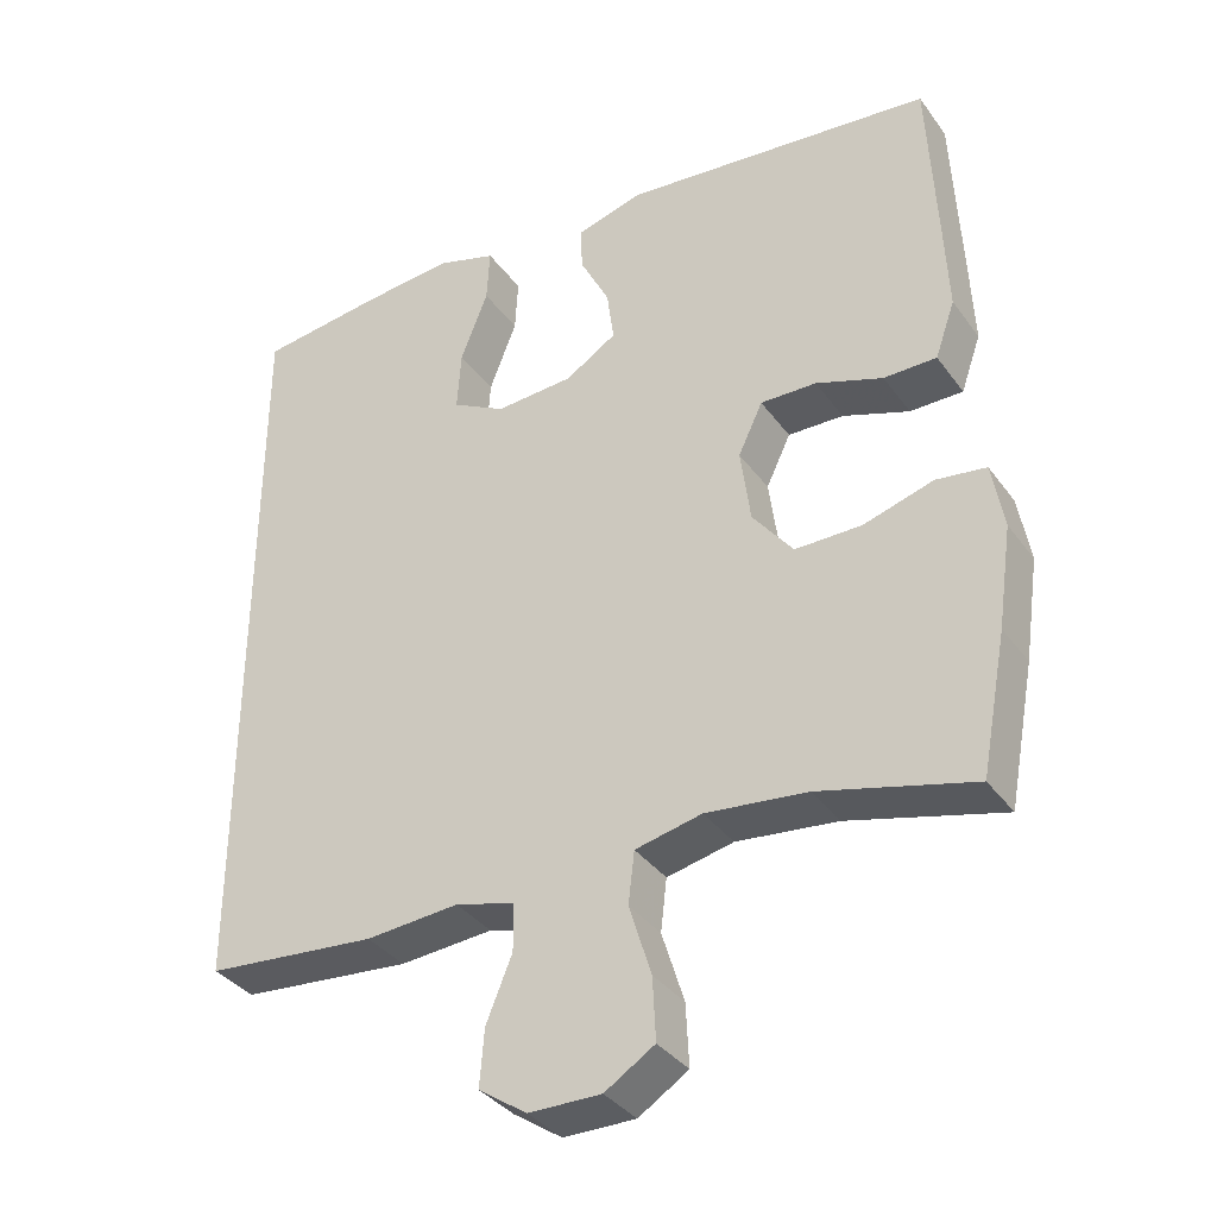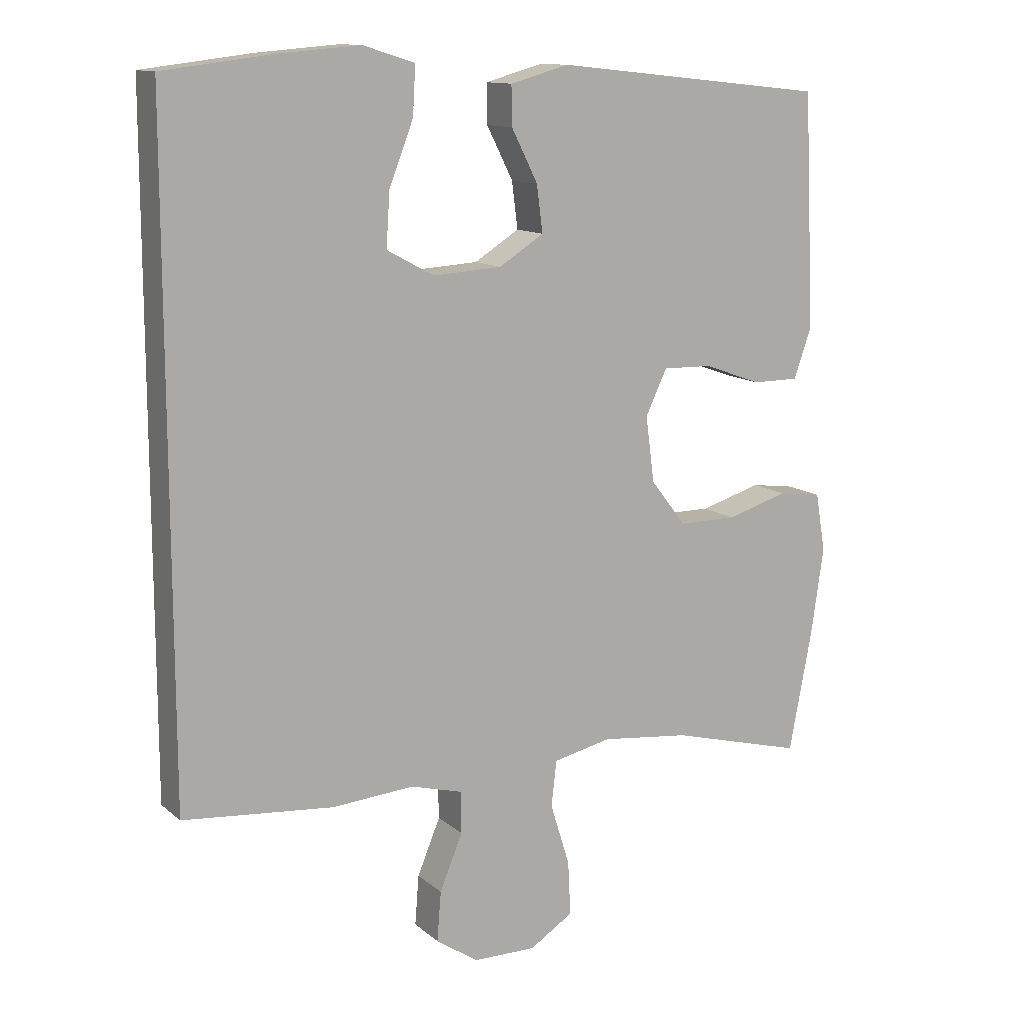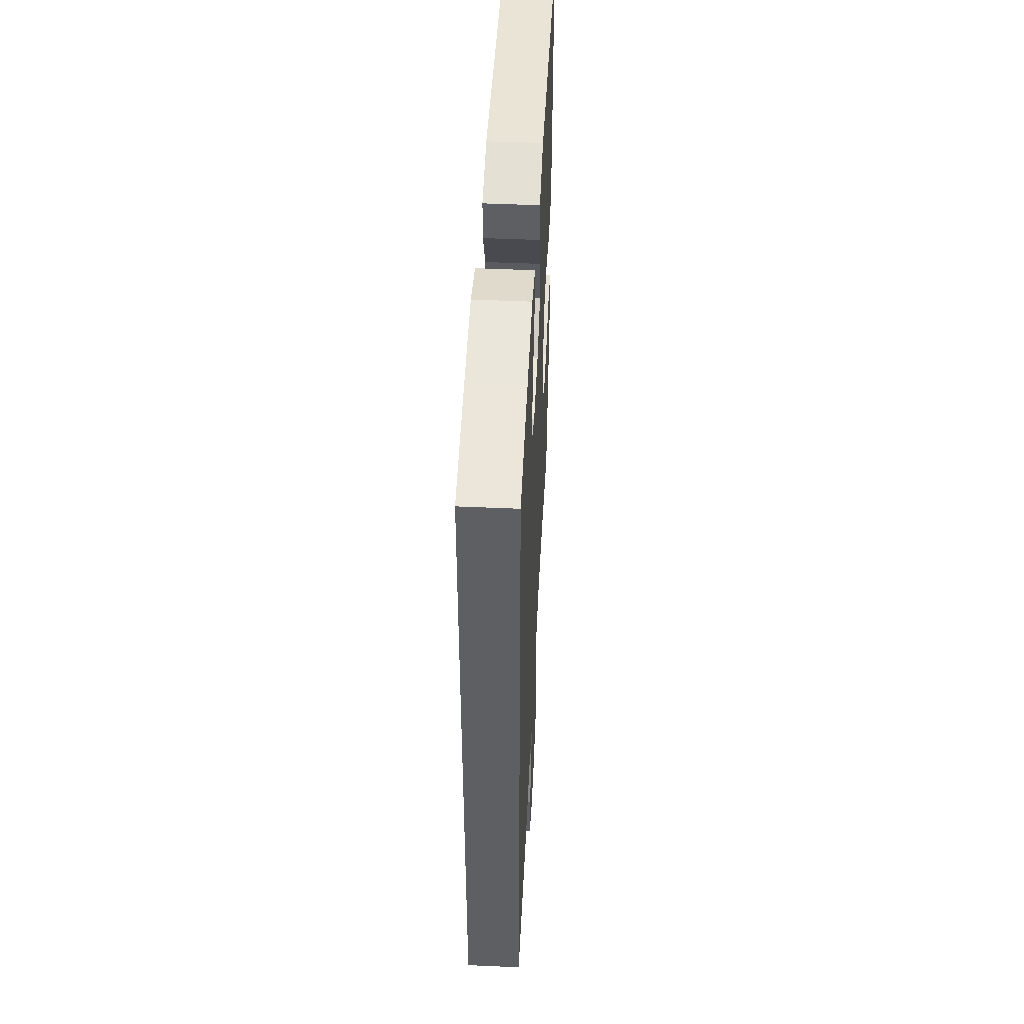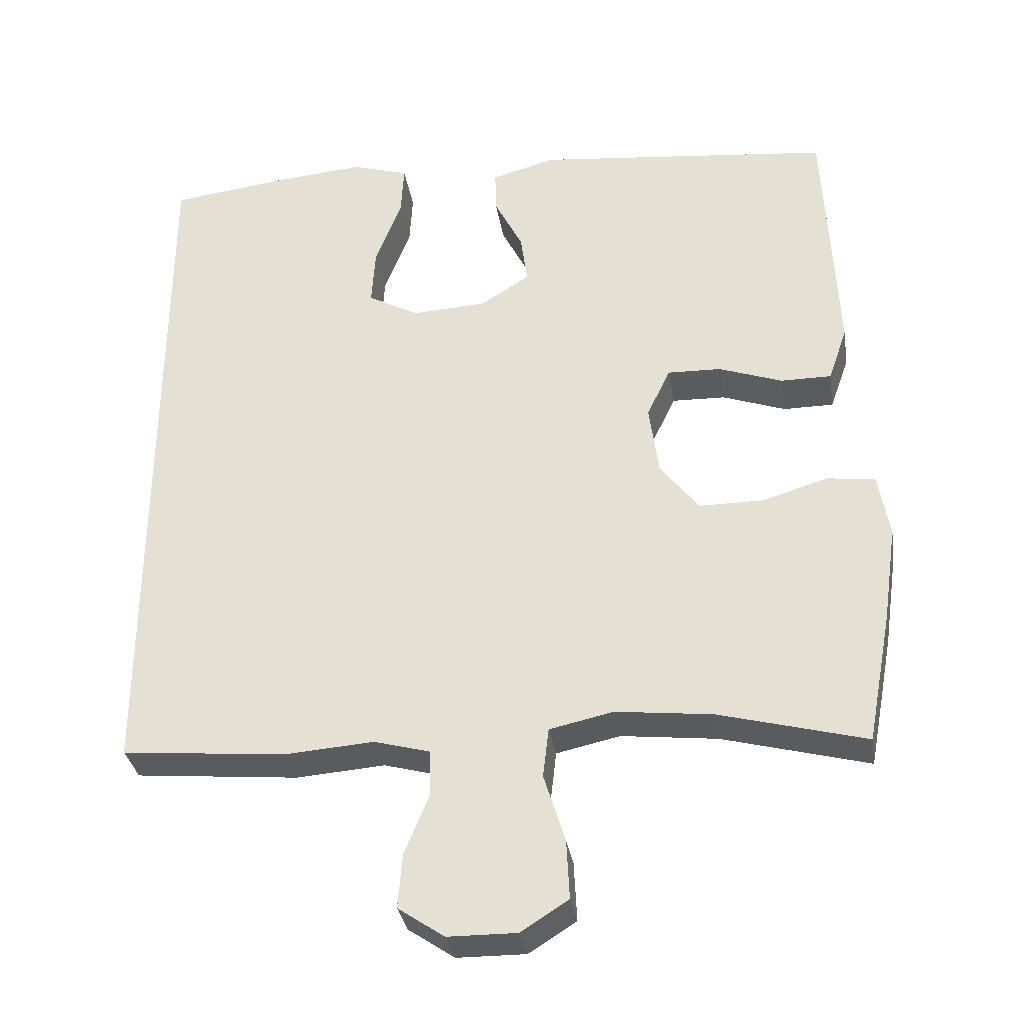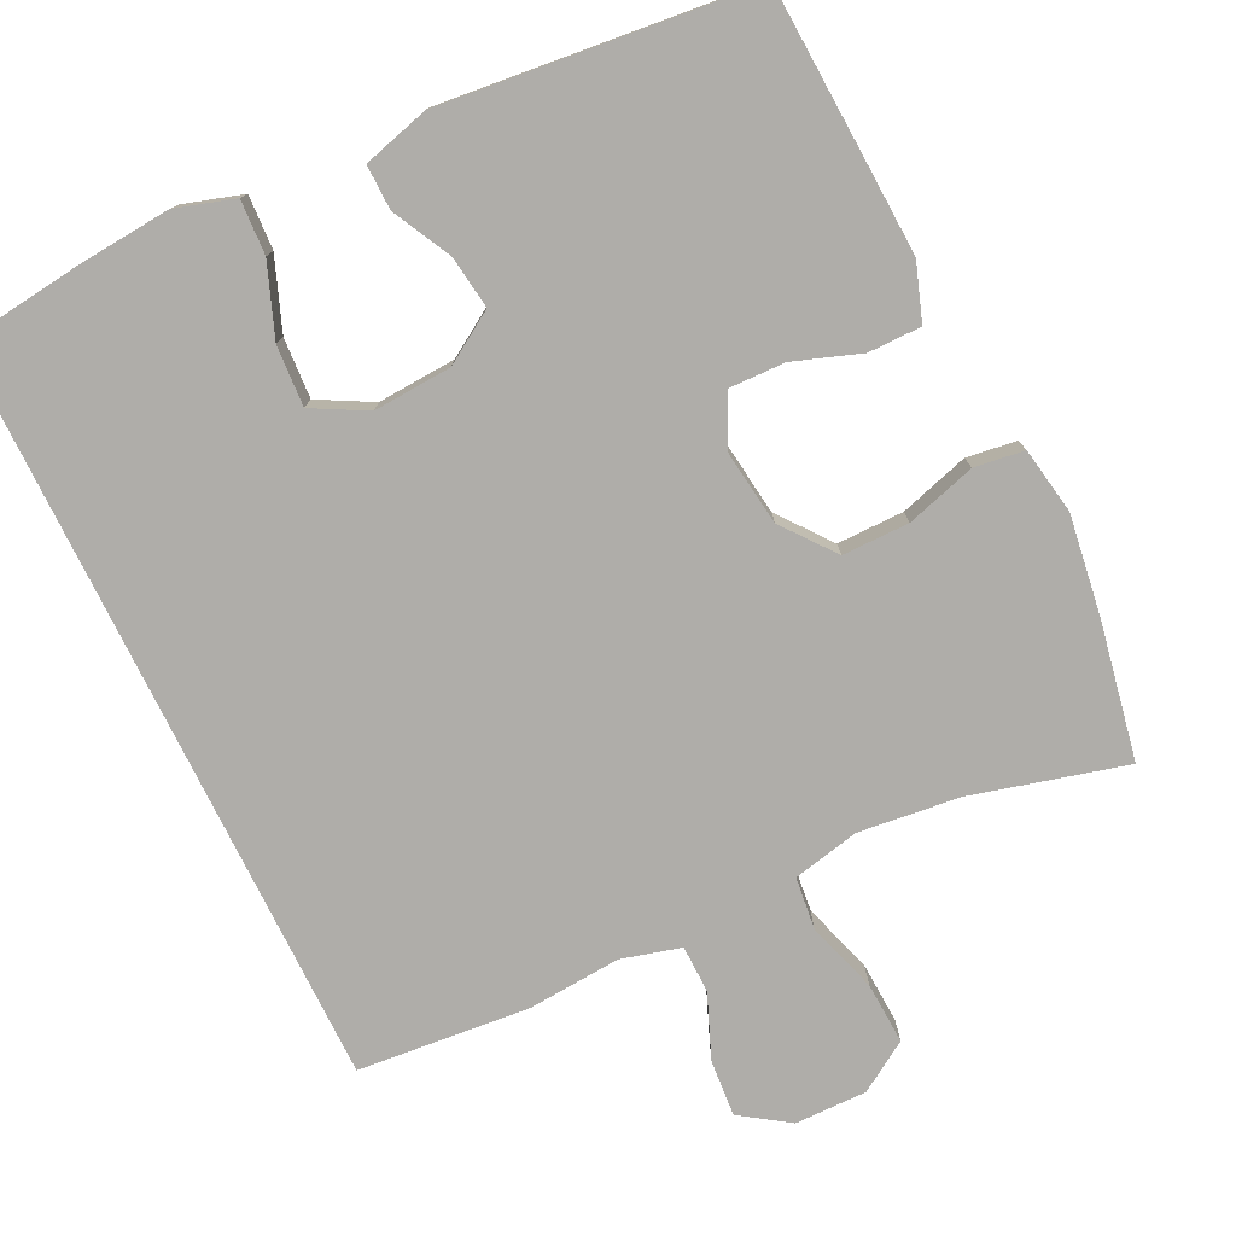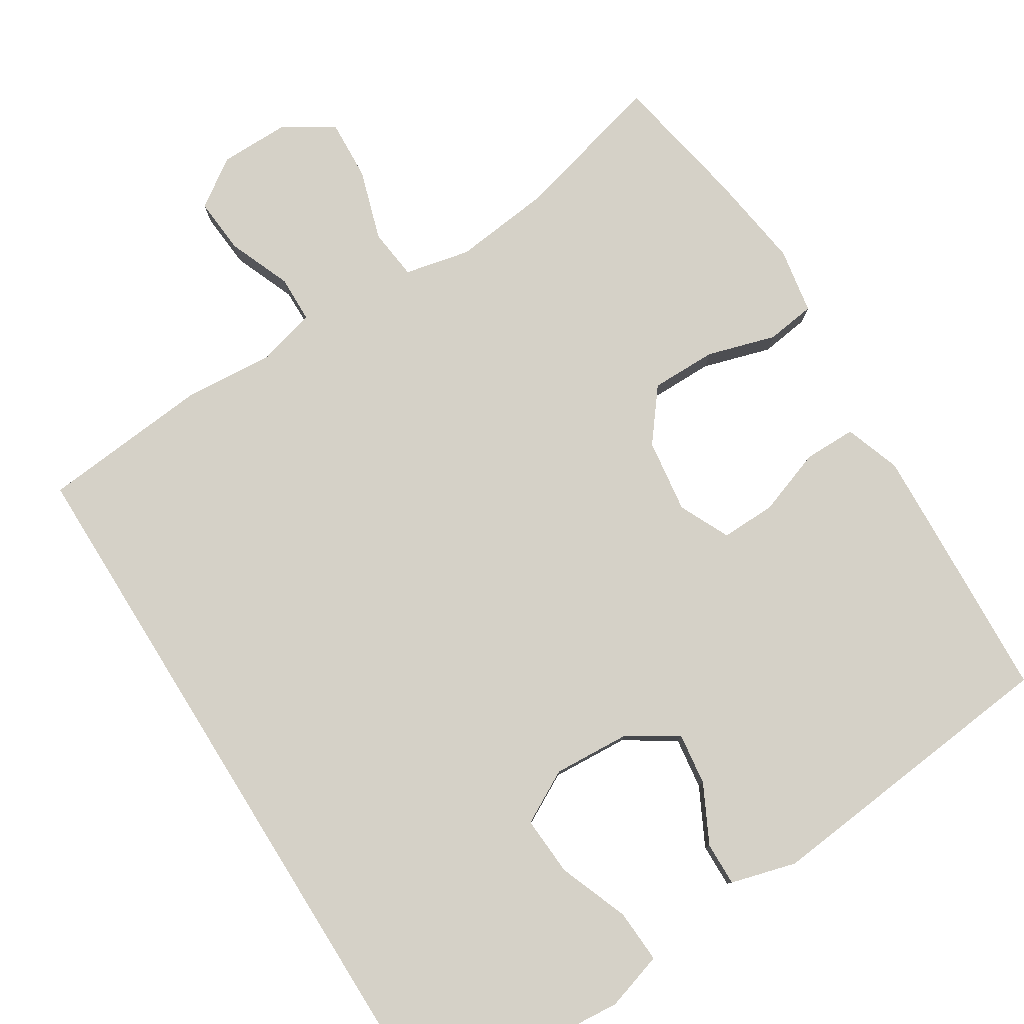
<metadata>
{"format":"obj","ext":"obj","renderer":"f3d","projection":"perspective","resolution":1024,"background":"white","views":[{"elev":-36.0,"azim":31.3,"up":"+Z"},{"elev":12.5,"azim":-29.3,"up":"+Z"},{"elev":49.5,"azim":-87.2,"up":"+Z"},{"elev":-33.1,"azim":9.1,"up":"+Z"},{"elev":-77.3,"azim":26.1,"up":"+Y"},{"elev":79.4,"azim":-31.9,"up":"+Y"}]}
</metadata>
<code>
v -0.5 0.07 -0.438
v -0.5 0.07 0.542
v -0.337 0.07 0.562
v -0.216 0.07 0.572
v -0.139 0.07 0.548
v -0.143 0.07 0.477
v -0.179 0.07 0.384
v -0.184 0.07 0.305
v -0.114 0.07 0.267
v -0.012 0.07 0.273
v 0.055 0.07 0.315
v 0.046 0.07 0.384
v 0.007 0.07 0.461
v 0.006 0.07 0.519
v 0.093 0.07 0.543
v 0.5 0.07 0.5
v 0.511 0.07 0.268
v 0.516 0.07 0.153
v 0.49 0.07 0.079
v 0.421 0.07 0.079
v 0.334 0.07 0.11
v 0.261 0.07 0.112
v 0.229 0.07 0.045
v 0.242 0.07 -0.053
v 0.295 0.07 -0.121
v 0.382 0.07 -0.121
v 0.473 0.07 -0.094
v 0.538 0.07 -0.103
v 0.553 0.07 -0.19
v 0.534 0.07 -0.321
v 0.5 0.07 -0.5
v 0.3 0.07 -0.447
v 0.168 0.07 -0.432
v 0.081 0.07 -0.451
v 0.073 0.07 -0.519
v 0.102 0.07 -0.612
v 0.106 0.07 -0.693
v 0.041 0.07 -0.734
v -0.053 0.07 -0.733
v -0.116 0.07 -0.69
v -0.11 0.07 -0.616
v -0.076 0.07 -0.533
v -0.077 0.07 -0.471
v -0.154 0.07 -0.45
v -0.276 0.07 -0.459
v -0.5 0 -0.438
v -0.5 0 0.542
v -0.337 0 0.562
v -0.216 0 0.572
v -0.139 0 0.548
v -0.143 0 0.477
v -0.179 0 0.384
v -0.184 0 0.305
v -0.114 0 0.267
v -0.012 0 0.273
v 0.055 0 0.315
v 0.046 0 0.384
v 0.007 0 0.461
v 0.006 0 0.519
v 0.093 0 0.543
v 0.5 0 0.5
v 0.511 0 0.268
v 0.516 0 0.153
v 0.49 0 0.079
v 0.421 0 0.079
v 0.334 0 0.11
v 0.261 0 0.112
v 0.229 0 0.045
v 0.242 0 -0.053
v 0.295 0 -0.121
v 0.382 0 -0.121
v 0.473 0 -0.094
v 0.538 0 -0.103
v 0.553 0 -0.19
v 0.534 0 -0.321
v 0.5 0 -0.5
v 0.3 0 -0.447
v 0.168 0 -0.432
v 0.081 0 -0.451
v 0.073 0 -0.519
v 0.102 0 -0.612
v 0.106 0 -0.693
v 0.041 0 -0.734
v -0.053 0 -0.733
v -0.116 0 -0.69
v -0.11 0 -0.616
v -0.076 0 -0.533
v -0.077 0 -0.471
v -0.154 0 -0.45
v -0.276 0 -0.459
f 44 45 1 2
f 43 44 2 3
f 39 40 41 42
f 39 42 43
f 38 39 43
f 35 36 37 38
f 34 35 38 43
f 33 34 43 3
f 29 30 31 32
f 26 27 28 29
f 25 26 29 32
f 24 25 32 33
f 18 19 20 21
f 18 21 22
f 17 18 22
f 16 17 22
f 15 16 22
f 12 13 14 15
f 11 12 15 22
f 10 11 22 23
f 4 5 6 7
f 4 7 8
f 3 4 8
f 33 3 8
f 24 33 8 9
f 9 10 23 24
f 47 46 90 89
f 48 47 89 88
f 87 86 85 84
f 88 87 84
f 88 84 83
f 83 82 81 80
f 88 83 80 79
f 48 88 79 78
f 77 76 75 74
f 74 73 72 71
f 77 74 71 70
f 78 77 70 69
f 66 65 64 63
f 67 66 63
f 67 63 62
f 67 62 61
f 67 61 60
f 60 59 58 57
f 67 60 57 56
f 68 67 56 55
f 52 51 50 49
f 53 52 49
f 53 49 48
f 53 48 78
f 54 53 78 69
f 69 68 55 54
f 1 46 47 2
f 2 47 48 3
f 3 48 49 4
f 4 49 50 5
f 5 50 51 6
f 6 51 52 7
f 7 52 53 8
f 8 53 54 9
f 9 54 55 10
f 10 55 56 11
f 11 56 57 12
f 12 57 58 13
f 13 58 59 14
f 14 59 60 15
f 15 60 61 16
f 16 61 62 17
f 17 62 63 18
f 18 63 64 19
f 19 64 65 20
f 20 65 66 21
f 21 66 67 22
f 22 67 68 23
f 23 68 69 24
f 24 69 70 25
f 25 70 71 26
f 26 71 72 27
f 27 72 73 28
f 28 73 74 29
f 29 74 75 30
f 30 75 76 31
f 31 76 77 32
f 32 77 78 33
f 33 78 79 34
f 34 79 80 35
f 35 80 81 36
f 36 81 82 37
f 37 82 83 38
f 38 83 84 39
f 39 84 85 40
f 40 85 86 41
f 41 86 87 42
f 42 87 88 43
f 43 88 89 44
f 44 89 90 45
f 45 90 46 1

</code>
